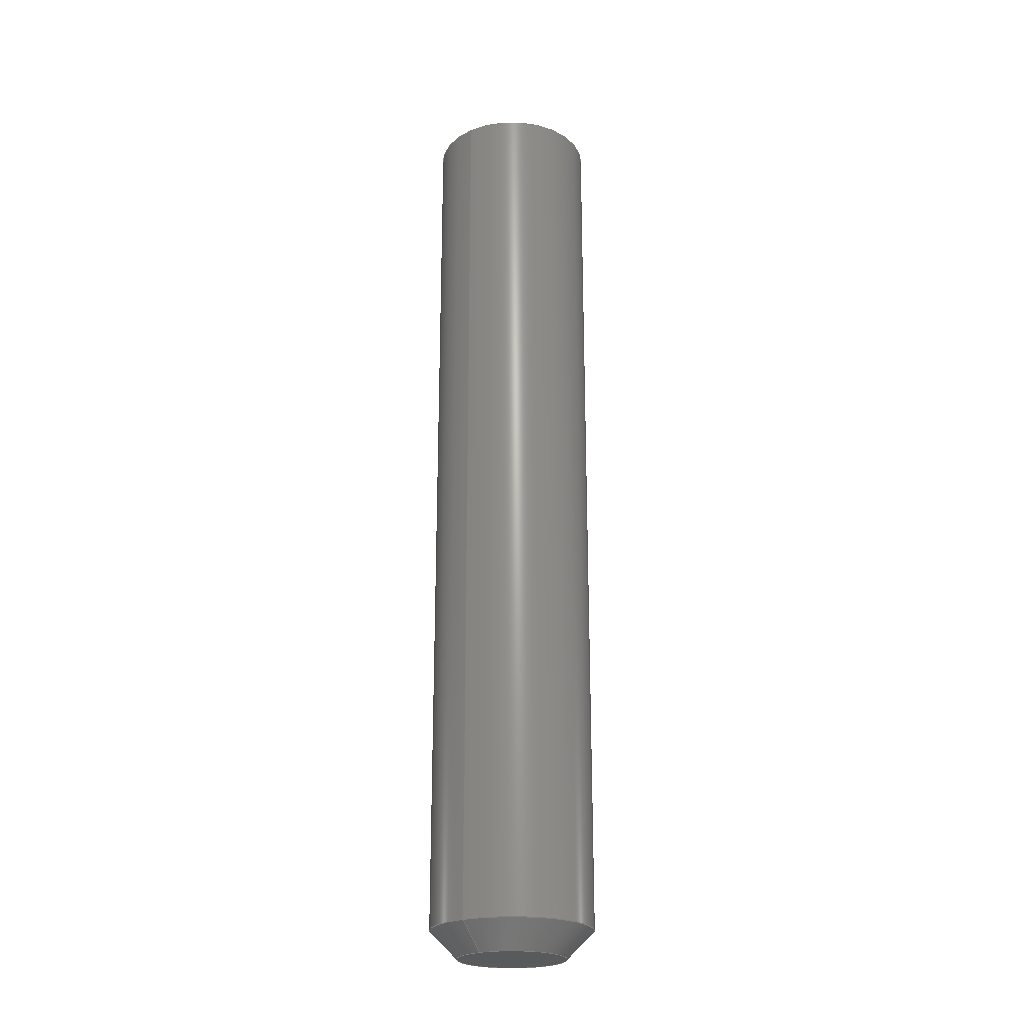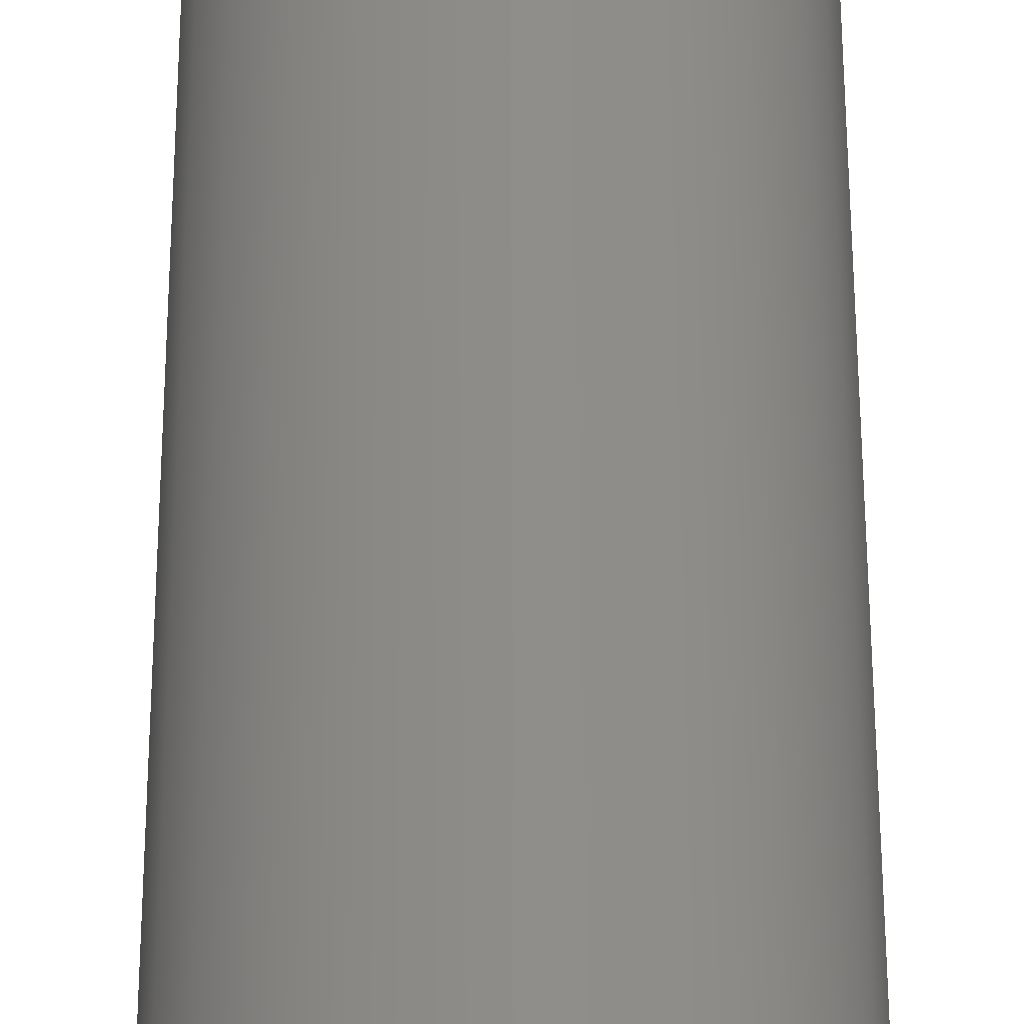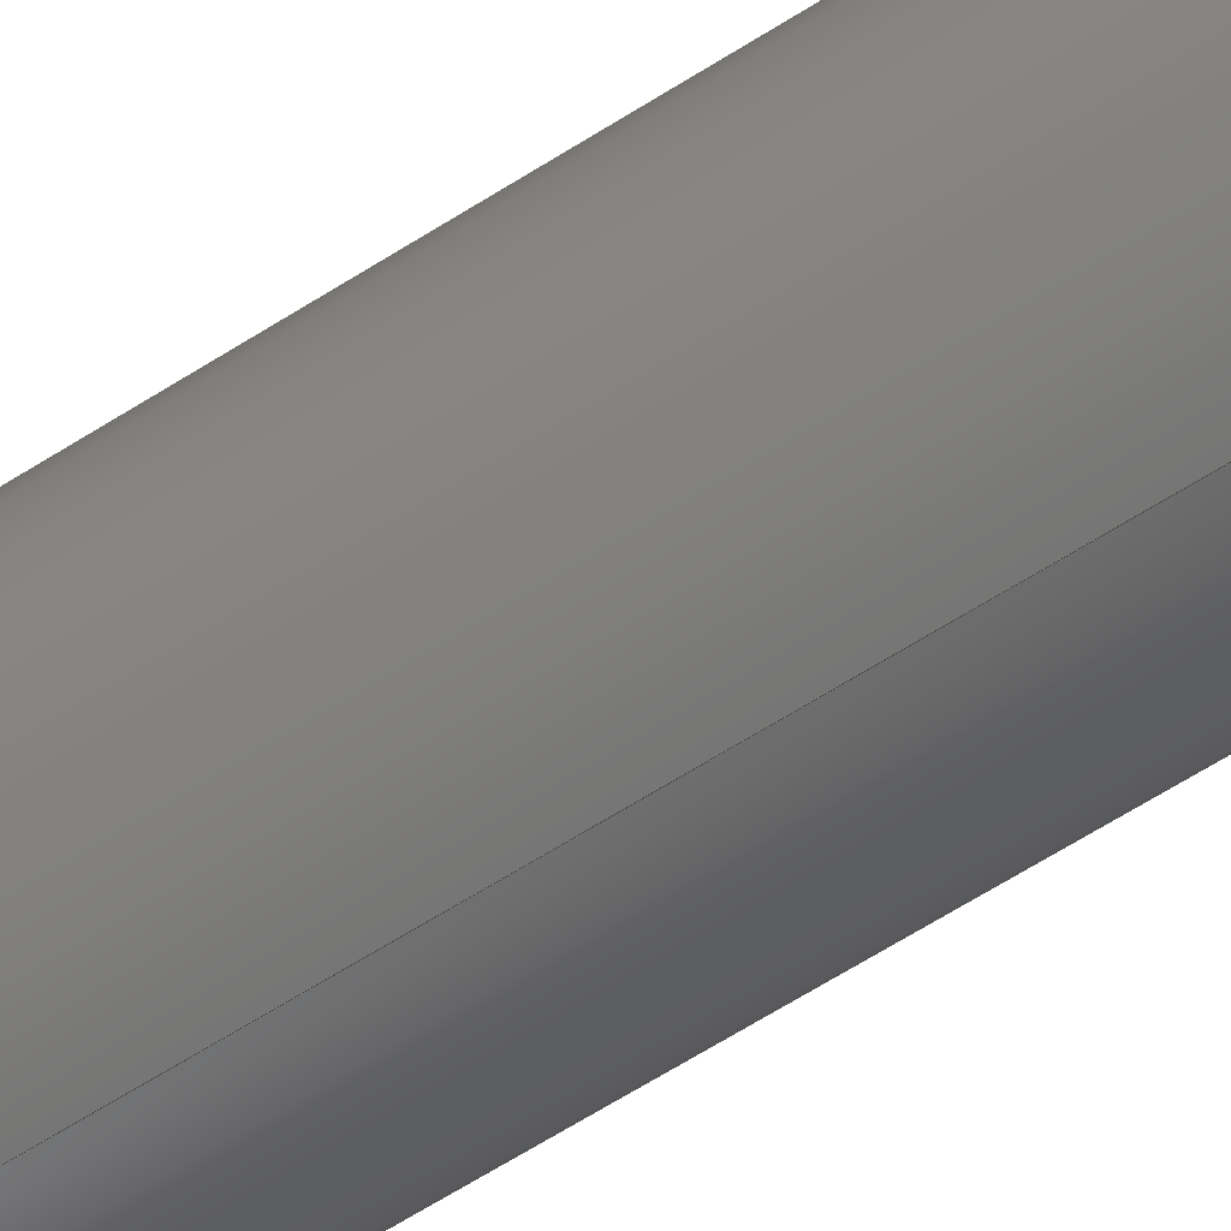
<metadata>
{"format":"step","ext":"step","renderer":"f3d","projection":"perspective","resolution":1024,"background":"white","views":[{"elev":-23.0,"azim":34.8,"up":"+Y"},{"elev":43.4,"azim":179.9,"up":"+Z"},{"elev":-63.3,"azim":-57.1,"up":"+Z"}]}
</metadata>
<code>
ISO-10303-21;
DATA;
#1 = ADVANCED_BREP_SHAPE_REPRESENTATION ( 'Stem 3x17.5', ( #160, #159 ), #173 ) ;
#2 = VERTEX_POINT ( 'NONE', #100 ) ;
#3 = ORIENTED_EDGE ( 'NONE', *, *, #176, .F. ) ;
#4 = DIRECTION ( 'NONE',  ( 0, 1, 0 ) ) ;
#5 = COLOUR_RGB ( '',0.7529, 0.7529, 0.7529 ) ;
#6 = SURFACE_STYLE_USAGE ( .BOTH. , #192 ) ;
#7 = DIRECTION ( 'NONE',  ( 0, 0, -1 ) ) ;
#8 = EDGE_CURVE ( 'NONE', #162, #225, #226, .T. ) ;
#9 = EDGE_LOOP ( 'NONE', ( #119, #200 ) ) ;
#10 = DIRECTION ( 'NONE',  ( 1, 0, 0 ) ) ;
#11 = ORIENTED_EDGE ( 'NONE', *, *, #212, .T. ) ;
#12 = APPLICATION_CONTEXT ( 'automotive_design' ) ;
#13 = CARTESIAN_POINT ( 'NONE',  ( 0, -0.5, 1 ) ) ;
#14 = FILL_AREA_STYLE ('',( #72 ) ) ;
#15 = PRESENTATION_STYLE_ASSIGNMENT (( #48 ) ) ;
#16 = COLOUR_RGB ( '',0.7529, 0.7529, 0.7529 ) ;
#17 = DIRECTION ( 'NONE',  ( 0, 0, 1 ) ) ;
#18 = ADVANCED_FACE ( 'NONE', ( #102 ), #188, .T. ) ;
#19 = DIRECTION ( 'NONE',  ( 0, -1, 0 ) ) ;
#20 = VECTOR ( 'NONE', #62, 1000 ) ;
#21 = AXIS2_PLACEMENT_3D ( 'NONE', #123, #177, #17 ) ;
#22 = ORIENTED_EDGE ( 'NONE', *, *, #117, .F. ) ;
#23 =( NAMED_UNIT ( * ) PLANE_ANGLE_UNIT ( ) SI_UNIT ( $, .RADIAN. ) );
#24 = LINE ( 'NONE', #227, #20 ) ;
#25 = EDGE_CURVE ( 'NONE', #92, #56, #91, .T. ) ;
#26 = PRESENTATION_STYLE_ASSIGNMENT (( #6 ) ) ;
#27 = ORIENTED_EDGE ( 'NONE', *, *, #25, .T. ) ;
#28 = UNCERTAINTY_MEASURE_WITH_UNIT (LENGTH_MEASURE( 1e-05 ), #139, 'distance_accuracy_value', 'NONE');
#29 = DIRECTION ( 'NONE',  ( 1.061e-16, -0.5, 0.866 ) ) ;
#30 = DIRECTION ( 'NONE',  ( 0, 0, 1 ) ) ;
#31 = CARTESIAN_POINT ( 'NONE',  ( 0, -0.5, 0 ) ) ;
#32 = DIRECTION ( 'NONE',  ( 0, -1, 0 ) ) ;
#33 = ADVANCED_FACE ( 'NONE', ( #83 ), #121, .T. ) ;
#34 = AXIS2_PLACEMENT_3D ( 'NONE', #31, #106, #107 ) ;
#35 = DIRECTION ( 'NONE',  ( 0, 0.7071, 0.7071 ) ) ;
#36 = VECTOR ( 'NONE', #179, 1000 ) ;
#37 = ORIENTED_EDGE ( 'NONE', *, *, #221, .F. ) ;
#38 = MECHANICAL_DESIGN_GEOMETRIC_PRESENTATION_REPRESENTATION (  '', ( #108 ), #220 ) ;
#39 = PLANE ( 'NONE',  #180 ) ;
#40 = PRODUCT_DEFINITION ( 'General', '', #74, #209 ) ;
#41 = DIRECTION ( 'NONE',  ( 0, 0, 1 ) ) ;
#42 = DIRECTION ( 'NONE',  ( 0, 1, 0 ) ) ;
#43 = AXIS2_PLACEMENT_3D ( 'NONE', #118, #134, #153 ) ;
#44 = DIRECTION ( 'NONE',  ( 0, 0, 1 ) ) ;
#45 = ORIENTED_EDGE ( 'NONE', *, *, #126, .T. ) ;
#46 = AXIS2_PLACEMENT_3D ( 'NONE', #193, #64, #80 ) ;
#47 = DIRECTION ( 'NONE',  ( 0, 0, 1 ) ) ;
#48 = SURFACE_STYLE_USAGE ( .BOTH. , #105 ) ;
#49 = ADVANCED_FACE ( 'NONE', ( #136 ), #99, .T. ) ;
#50 = DIRECTION ( 'NONE',  ( 0, 0, 1 ) ) ;
#51 = VECTOR ( 'NONE', #35, 1000 ) ;
#52 = EDGE_LOOP ( 'NONE', ( #146, #223, #113, #165 ) ) ;
#53 = APPLICATION_CONTEXT ( 'automotive_design' ) ;
#54 = EDGE_LOOP ( 'NONE', ( #116, #190 ) ) ;
#55 = CIRCLE ( 'NONE', #135, 1.5 ) ;
#56 = VERTEX_POINT ( 'NONE', #104 ) ;
#57 = PRODUCT_RELATED_PRODUCT_CATEGORY ( 'part', '', ( #236 ) ) ;
#58 = AXIS2_PLACEMENT_3D ( 'NONE', #235, #141, #218 ) ;
#59 = DIRECTION ( 'NONE',  ( 0, 1, 0 ) ) ;
#60 = CARTESIAN_POINT ( 'NONE',  ( 0, 17, -0.634 ) ) ;
#61 =( NAMED_UNIT ( * ) PLANE_ANGLE_UNIT ( ) SI_UNIT ( $, .RADIAN. ) );
#62 = DIRECTION ( 'NONE',  ( 0, 1, 0 ) ) ;
#63 =( LENGTH_UNIT ( ) NAMED_UNIT ( * ) SI_UNIT ( .MILLI., .METRE. ) );
#64 = DIRECTION ( 'NONE',  ( -0, 1, -0 ) ) ;
#65 = PRESENTATION_LAYER_ASSIGNMENT (  '', '', ( #145 ) ) ;
#66 = LINE ( 'NONE', #207, #237 ) ;
#67 = ORIENTED_EDGE ( 'NONE', *, *, #202, .F. ) ;
#68 = CYLINDRICAL_SURFACE ( 'NONE', #98, 1.5 ) ;
#69 = CARTESIAN_POINT ( 'NONE',  ( 1.837e-16, -0.5, -1.5 ) ) ;
#70 = CIRCLE ( 'NONE', #58, 1.5 ) ;
#71 = ADVANCED_FACE ( 'NONE', ( #174 ), #234, .T. ) ;
#72 = FILL_AREA_STYLE_COLOUR ( '', #5 ) ;
#73 =( GEOMETRIC_REPRESENTATION_CONTEXT ( 3 ) GLOBAL_UNCERTAINTY_ASSIGNED_CONTEXT ( ( #170 ) ) GLOBAL_UNIT_ASSIGNED_CONTEXT ( ( #63, #23, #168 ) ) REPRESENTATION_CONTEXT ( 'NONE', 'WORKASPACE' ) );
#74 = PRODUCT_DEFINITION_FORMATION_WITH_SPECIFIED_SOURCE ( 'Symmetric', '', #236, .NOT_KNOWN. ) ;
#75 = ORIENTED_EDGE ( 'NONE', *, *, #101, .F. ) ;
#76 = EDGE_CURVE ( 'NONE', #230, #77, #194, .T. ) ;
#77 = VERTEX_POINT ( 'NONE', #13 ) ;
#78 = LINE ( 'NONE', #60, #229 ) ;
#79 = VERTEX_POINT ( 'NONE', #147 ) ;
#80 = DIRECTION ( 'NONE',  ( 0, 0, 1 ) ) ;
#81 = UNCERTAINTY_MEASURE_WITH_UNIT (LENGTH_MEASURE( 1e-05 ), #189, 'distance_accuracy_value', 'NONE');
#82 = APPLICATION_PROTOCOL_DEFINITION ( 'draft international standard', 'automotive_design', 1998, #12 ) ;
#83 = FACE_OUTER_BOUND ( 'NONE', #203, .T. ) ;
#84 = PRESENTATION_LAYER_ASSIGNMENT (  '', '', ( #108 ) ) ;
#85 = CARTESIAN_POINT ( 'NONE',  ( 0, 16.5, 0 ) ) ;
#86 = DIRECTION ( 'NONE',  ( 8.66e-17, 0.7071, -0.7071 ) ) ;
#87 = EDGE_CURVE ( 'NONE', #162, #79, #178, .T. ) ;
#88 = CONICAL_SURFACE ( 'NONE', #127, 0.634, 1.047 ) ;
#89 = CARTESIAN_POINT ( 'NONE',  ( 1.307e-16, 17, 0.634 ) ) ;
#90 = DIRECTION ( 'NONE',  ( 0, 0, 1 ) ) ;
#91 = CIRCLE ( 'NONE', #111, 1.5 ) ;
#92 = VERTEX_POINT ( 'NONE', #131 ) ;
#93 = ADVANCED_FACE ( 'NONE', ( #205 ), #39, .T. ) ;
#94 = ORIENTED_EDGE ( 'NONE', *, *, #143, .F. ) ;
#95 = ORIENTED_EDGE ( 'NONE', *, *, #8, .F. ) ;
#96 = CARTESIAN_POINT ( 'NONE',  ( 0, 17, 0 ) ) ;
#97 = SHAPE_DEFINITION_REPRESENTATION ( #144, #1 ) ;
#98 = AXIS2_PLACEMENT_3D ( 'NONE', #140, #175, #50 ) ;
#99 = CYLINDRICAL_SURFACE ( 'NONE', #204, 1.5 ) ;
#100 = CARTESIAN_POINT ( 'NONE',  ( 1.837e-16, 16.5, -1.5 ) ) ;
#101 = EDGE_CURVE ( 'NONE', #79, #2, #78, .T. ) ;
#102 = FACE_OUTER_BOUND ( 'NONE', #52, .T. ) ;
#103 = FILL_AREA_STYLE ('',( #152 ) ) ;
#104 = CARTESIAN_POINT ( 'NONE',  ( 1.837e-16, -8.674e-16, -1.5 ) ) ;
#105 = SURFACE_SIDE_STYLE ('',( #198 ) ) ;
#106 = DIRECTION ( 'NONE',  ( 0, 1, 0 ) ) ;
#107 = DIRECTION ( 'NONE',  ( 0, -0, 1 ) ) ;
#108 = STYLED_ITEM ( 'NONE', ( #15 ), #160 ) ;
#109 = CARTESIAN_POINT ( 'NONE',  ( 0, 16.5, 0 ) ) ;
#110 = EDGE_LOOP ( 'NONE', ( #27, #167, #45, #22 ) ) ;
#111 = AXIS2_PLACEMENT_3D ( 'NONE', #172, #191, #211 ) ;
#112 = CIRCLE ( 'NONE', #201, 1.5 ) ;
#113 = ORIENTED_EDGE ( 'NONE', *, *, #25, .F. ) ;
#114 = CARTESIAN_POINT ( 'NONE',  ( 7.764e-17, 17, 0.634 ) ) ;
#115 = DIRECTION ( 'NONE',  ( 0, 0, 1 ) ) ;
#116 = ORIENTED_EDGE ( 'NONE', *, *, #176, .T. ) ;
#117 = EDGE_CURVE ( 'NONE', #92, #225, #24, .T. ) ;
#118 = CARTESIAN_POINT ( 'NONE',  ( 0, -0.5, 0 ) ) ;
#119 = ORIENTED_EDGE ( 'NONE', *, *, #202, .T. ) ;
#120 = FACE_OUTER_BOUND ( 'NONE', #214, .T. ) ;
#121 = CONICAL_SURFACE ( 'NONE', #148, 0.634, 1.047 ) ;
#122 =( NAMED_UNIT ( * ) SI_UNIT ( $, .STERADIAN. ) SOLID_ANGLE_UNIT ( ) );
#123 = CARTESIAN_POINT ( 'NONE',  ( 0, -0.5, 0 ) ) ;
#124 = CARTESIAN_POINT ( 'NONE',  ( 0, -8.674e-16, 1.5 ) ) ;
#125 = AXIS2_PLACEMENT_3D ( 'NONE', #166, #208, #44 ) ;
#126 = EDGE_CURVE ( 'NONE', #2, #225, #55, .T. ) ;
#127 = AXIS2_PLACEMENT_3D ( 'NONE', #156, #32, #155 ) ;
#128 = ORIENTED_EDGE ( 'NONE', *, *, #197, .T. ) ;
#129 = ORIENTED_EDGE ( 'NONE', *, *, #87, .F. ) ;
#130 = CIRCLE ( 'NONE', #222, 0.634 ) ;
#131 = CARTESIAN_POINT ( 'NONE',  ( 0, -8.674e-16, 1.5 ) ) ;
#132 = CARTESIAN_POINT ( 'NONE',  ( 0, -0.5, 0 ) ) ;
#133 = ADVANCED_FACE ( 'NONE', ( #232 ), #68, .T. ) ;
#134 = DIRECTION ( 'NONE',  ( -0, -1, -0 ) ) ;
#135 = AXIS2_PLACEMENT_3D ( 'NONE', #85, #154, #195 ) ;
#136 = FACE_OUTER_BOUND ( 'NONE', #110, .T. ) ;
#137 =( NAMED_UNIT ( * ) SI_UNIT ( $, .STERADIAN. ) SOLID_ANGLE_UNIT ( ) );
#138 = ORIENTED_EDGE ( 'NONE', *, *, #239, .F. ) ;
#139 =( LENGTH_UNIT ( ) NAMED_UNIT ( * ) SI_UNIT ( .MILLI., .METRE. ) );
#140 = CARTESIAN_POINT ( 'NONE',  ( 0, -0.5, 0 ) ) ;
#141 = DIRECTION ( 'NONE',  ( -0, 1, -0 ) ) ;
#142 = FACE_OUTER_BOUND ( 'NONE', #9, .T. ) ;
#143 = EDGE_CURVE ( 'NONE', #56, #2, #158, .T. ) ;
#144 = PRODUCT_DEFINITION_SHAPE ( 'NONE', 'NONE',  #40 ) ;
#145 = STYLED_ITEM ( 'NONE', ( #26 ), #1 ) ;
#146 = ORIENTED_EDGE ( 'NONE', *, *, #76, .F. ) ;
#147 = CARTESIAN_POINT ( 'NONE',  ( 0, 17, -0.634 ) ) ;
#148 = AXIS2_PLACEMENT_3D ( 'NONE', #96, #151, #7 ) ;
#149 = CARTESIAN_POINT ( 'NONE',  ( 0, 17, 0 ) ) ;
#150 = EDGE_LOOP ( 'NONE', ( #138, #67, #11, #240 ) ) ;
#151 = DIRECTION ( 'NONE',  ( 0, -1, 0 ) ) ;
#152 = FILL_AREA_STYLE_COLOUR ( '', #16 ) ;
#153 = DIRECTION ( 'NONE',  ( 0, 0, 1 ) ) ;
#154 = DIRECTION ( 'NONE',  ( 0, -1, 0 ) ) ;
#155 = DIRECTION ( 'NONE',  ( 0, 0, -1 ) ) ;
#156 = CARTESIAN_POINT ( 'NONE',  ( 0, 17, 0 ) ) ;
#157 =( NAMED_UNIT ( * ) PLANE_ANGLE_UNIT ( ) SI_UNIT ( $, .RADIAN. ) );
#158 = LINE ( 'NONE', #69, #36 ) ;
#159 = AXIS2_PLACEMENT_3D ( 'NONE', #171, #115, #10 ) ;
#160 = MANIFOLD_SOLID_BREP ( 'Chamfer2', #216 ) ;
#161 = ORIENTED_EDGE ( 'NONE', *, *, #117, .T. ) ;
#162 = VERTEX_POINT ( 'NONE', #89 ) ;
#163 = CIRCLE ( 'NONE', #21, 1 ) ;
#164 = ADVANCED_FACE ( 'NONE', ( #120 ), #88, .T. ) ;
#165 = ORIENTED_EDGE ( 'NONE', *, *, #212, .F. ) ;
#166 = CARTESIAN_POINT ( 'NONE',  ( 0, -8.674e-16, 0 ) ) ;
#167 = ORIENTED_EDGE ( 'NONE', *, *, #143, .T. ) ;
#168 =( NAMED_UNIT ( * ) SI_UNIT ( $, .STERADIAN. ) SOLID_ANGLE_UNIT ( ) );
#169 = ORIENTED_EDGE ( 'NONE', *, *, #8, .T. ) ;
#170 = UNCERTAINTY_MEASURE_WITH_UNIT (LENGTH_MEASURE( 1e-05 ), #63, 'distance_accuracy_value', 'NONE');
#171 = CARTESIAN_POINT ( 'NONE',  ( 0, 0, 0 ) ) ;
#172 = CARTESIAN_POINT ( 'NONE',  ( 0, -8.674e-16, 0 ) ) ;
#173 =( GEOMETRIC_REPRESENTATION_CONTEXT ( 3 ) GLOBAL_UNCERTAINTY_ASSIGNED_CONTEXT ( ( #81 ) ) GLOBAL_UNIT_ASSIGNED_CONTEXT ( ( #189, #61, #137 ) ) REPRESENTATION_CONTEXT ( 'NONE', 'WORKASPACE' ) );
#174 = FACE_OUTER_BOUND ( 'NONE', #150, .T. ) ;
#175 = DIRECTION ( 'NONE',  ( 0, 1, 0 ) ) ;
#176 = EDGE_CURVE ( 'NONE', #79, #162, #130, .T. ) ;
#177 = DIRECTION ( 'NONE',  ( -0, -1, -0 ) ) ;
#178 = CIRCLE ( 'NONE', #183, 0.634 ) ;
#179 = DIRECTION ( 'NONE',  ( 0, 1, 0 ) ) ;
#180 = AXIS2_PLACEMENT_3D ( 'NONE', #184, #4, #186 ) ;
#181 = ORIENTED_EDGE ( 'NONE', *, *, #101, .T. ) ;
#182 = ADVANCED_FACE ( 'NONE', ( #142 ), #196, .F. ) ;
#183 = AXIS2_PLACEMENT_3D ( 'NONE', #149, #59, #41 ) ;
#184 = CARTESIAN_POINT ( 'NONE',  ( 0, 17, 0 ) ) ;
#185 = APPLICATION_PROTOCOL_DEFINITION ( 'draft international standard', 'automotive_design', 1998, #53 ) ;
#186 = DIRECTION ( 'NONE',  ( 0, -0, 1 ) ) ;
#187 = VECTOR ( 'NONE', #29, 1000 ) ;
#188 = CONICAL_SURFACE ( 'NONE', #46, 1.5, 0.7854 ) ;
#189 =( LENGTH_UNIT ( ) NAMED_UNIT ( * ) SI_UNIT ( .MILLI., .METRE. ) );
#190 = ORIENTED_EDGE ( 'NONE', *, *, #87, .T. ) ;
#191 = DIRECTION ( 'NONE',  ( -0, 1, -0 ) ) ;
#192 = SURFACE_SIDE_STYLE ('',( #213 ) ) ;
#193 = CARTESIAN_POINT ( 'NONE',  ( 0, -8.674e-16, 0 ) ) ;
#194 = CIRCLE ( 'NONE', #43, 1 ) ;
#195 = DIRECTION ( 'NONE',  ( 0, 0, 1 ) ) ;
#196 = PLANE ( 'NONE',  #34 ) ;
#197 = EDGE_CURVE ( 'NONE', #56, #92, #70, .T. ) ;
#198 = SURFACE_STYLE_FILL_AREA ( #14 ) ;
#199 = MECHANICAL_DESIGN_GEOMETRIC_PRESENTATION_REPRESENTATION (  '', ( #145 ), #73 ) ;
#200 = ORIENTED_EDGE ( 'NONE', *, *, #76, .T. ) ;
#201 = AXIS2_PLACEMENT_3D ( 'NONE', #109, #19, #90 ) ;
#202 = EDGE_CURVE ( 'NONE', #77, #230, #163, .T. ) ;
#203 = EDGE_LOOP ( 'NONE', ( #129, #169, #238, #75 ) ) ;
#204 = AXIS2_PLACEMENT_3D ( 'NONE', #132, #42, #30 ) ;
#205 = FACE_OUTER_BOUND ( 'NONE', #54, .T. ) ;
#206 = DIRECTION ( 'NONE',  ( 0, -0.5, -0.866 ) ) ;
#207 = CARTESIAN_POINT ( 'NONE',  ( 1.837e-16, -8.674e-16, -1.5 ) ) ;
#208 = DIRECTION ( 'NONE',  ( -0, 1, -0 ) ) ;
#209 = PRODUCT_DEFINITION_CONTEXT ( 'detailed design', #53, 'design' ) ;
#210 = PRODUCT_CONTEXT ( 'NONE', #12, 'mechanical' ) ;
#211 = DIRECTION ( 'NONE',  ( 0, 0, 1 ) ) ;
#212 = EDGE_CURVE ( 'NONE', #77, #92, #219, .T. ) ;
#213 = SURFACE_STYLE_FILL_AREA ( #103 ) ;
#214 = EDGE_LOOP ( 'NONE', ( #95, #3, #181, #37 ) ) ;
#215 = CARTESIAN_POINT ( 'NONE',  ( 0, 16.5, 1.5 ) ) ;
#216 = CLOSED_SHELL ( 'NONE', ( #18, #33, #49, #133, #182, #93, #164, #71 ) ) ;
#217 = DIRECTION ( 'NONE',  ( 0, 1, 0 ) ) ;
#218 = DIRECTION ( 'NONE',  ( 0, 0, 1 ) ) ;
#219 = LINE ( 'NONE', #124, #51 ) ;
#220 =( GEOMETRIC_REPRESENTATION_CONTEXT ( 3 ) GLOBAL_UNCERTAINTY_ASSIGNED_CONTEXT ( ( #28 ) ) GLOBAL_UNIT_ASSIGNED_CONTEXT ( ( #139, #157, #122 ) ) REPRESENTATION_CONTEXT ( 'NONE', 'WORKASPACE' ) );
#221 = EDGE_CURVE ( 'NONE', #225, #2, #112, .T. ) ;
#222 = AXIS2_PLACEMENT_3D ( 'NONE', #233, #217, #47 ) ;
#223 = ORIENTED_EDGE ( 'NONE', *, *, #239, .T. ) ;
#224 = ORIENTED_EDGE ( 'NONE', *, *, #221, .T. ) ;
#225 = VERTEX_POINT ( 'NONE', #215 ) ;
#226 = LINE ( 'NONE', #114, #187 ) ;
#227 = CARTESIAN_POINT ( 'NONE',  ( 0, -0.5, 1.5 ) ) ;
#228 = EDGE_LOOP ( 'NONE', ( #94, #128, #161, #224 ) ) ;
#229 = VECTOR ( 'NONE', #206, 1000 ) ;
#230 = VERTEX_POINT ( 'NONE', #231 ) ;
#231 = CARTESIAN_POINT ( 'NONE',  ( 1.531e-16, -0.5, -1 ) ) ;
#232 = FACE_OUTER_BOUND ( 'NONE', #228, .T. ) ;
#233 = CARTESIAN_POINT ( 'NONE',  ( 0, 17, 0 ) ) ;
#234 = CONICAL_SURFACE ( 'NONE', #125, 1.5, 0.7854 ) ;
#235 = CARTESIAN_POINT ( 'NONE',  ( 0, -8.674e-16, 0 ) ) ;
#236 = PRODUCT ( 'Stem 3x17.5', 'Stem 3x17.5', '', ( #210 ) ) ;
#237 = VECTOR ( 'NONE', #86, 1000 ) ;
#238 = ORIENTED_EDGE ( 'NONE', *, *, #126, .F. ) ;
#239 = EDGE_CURVE ( 'NONE', #230, #56, #66, .T. ) ;
#240 = ORIENTED_EDGE ( 'NONE', *, *, #197, .F. ) ;
ENDSEC;
END-ISO-10303-21;

</code>
